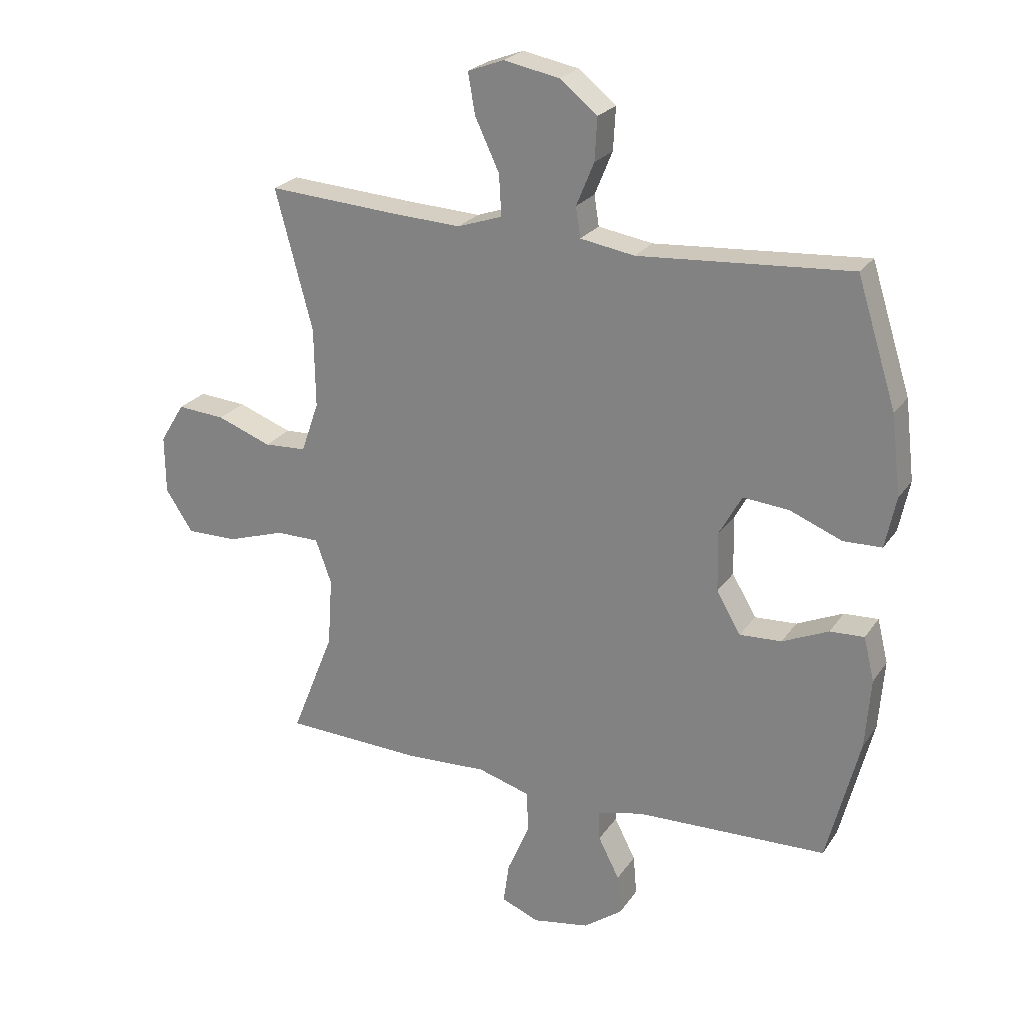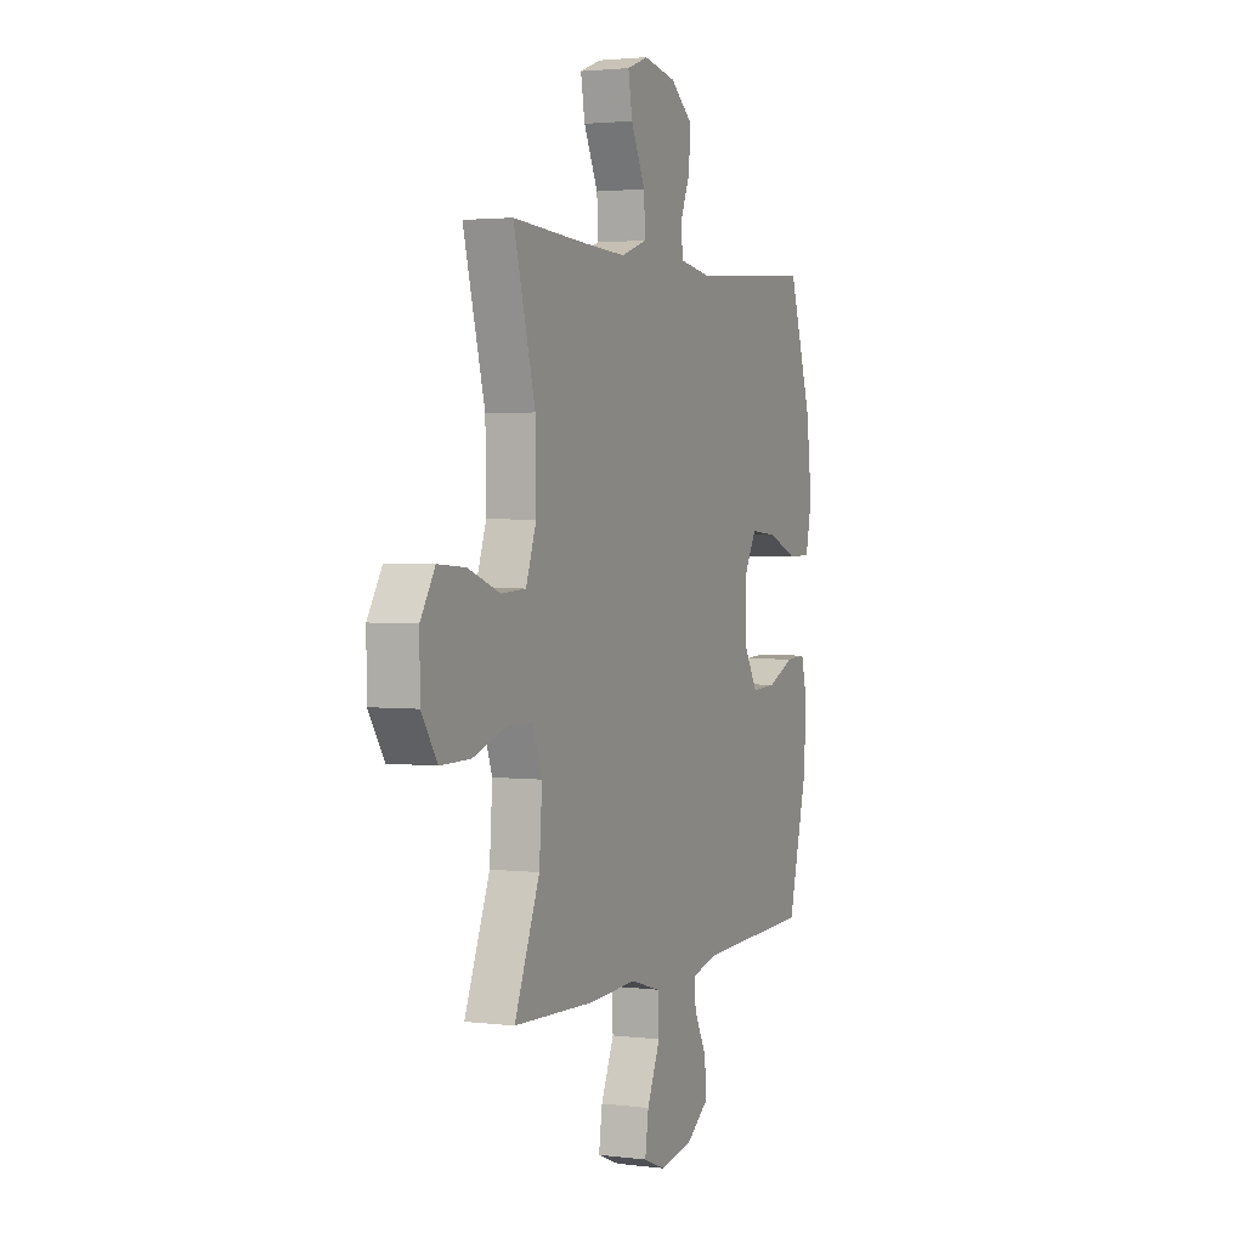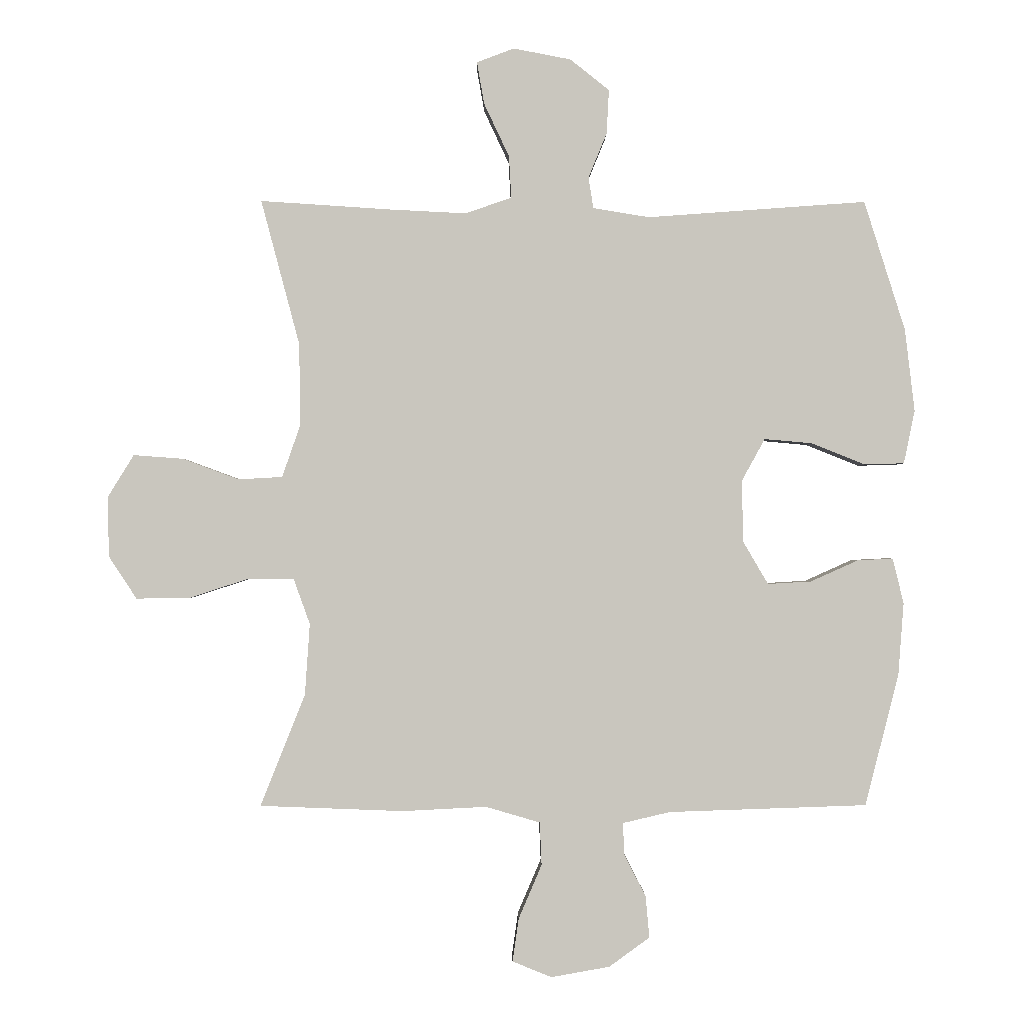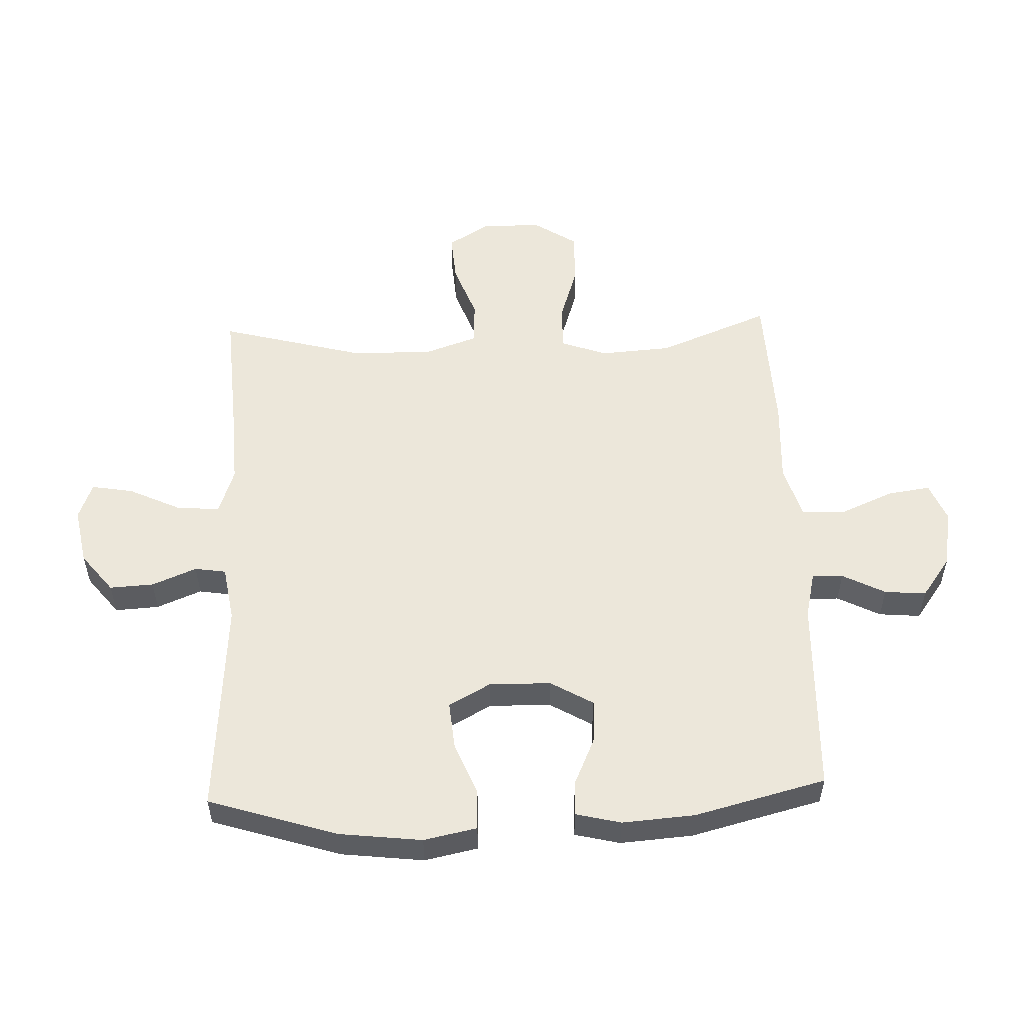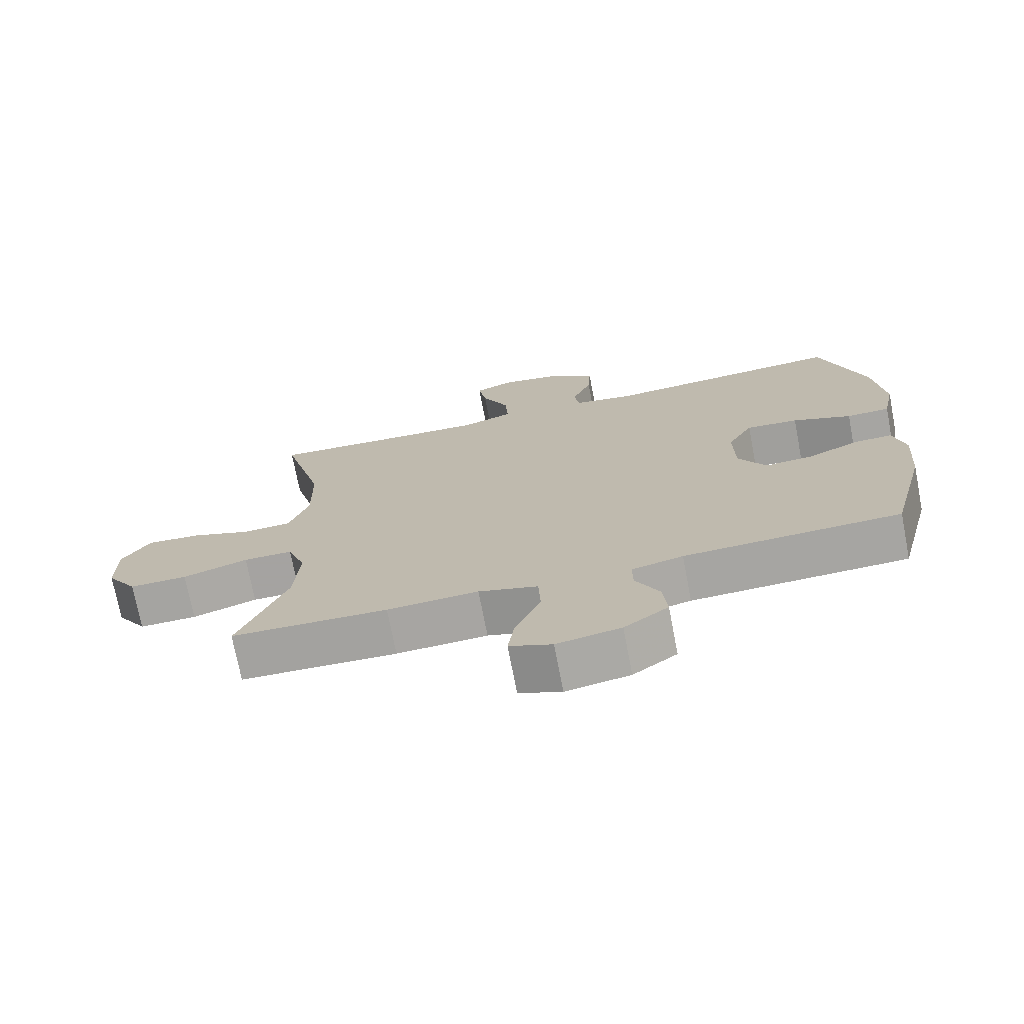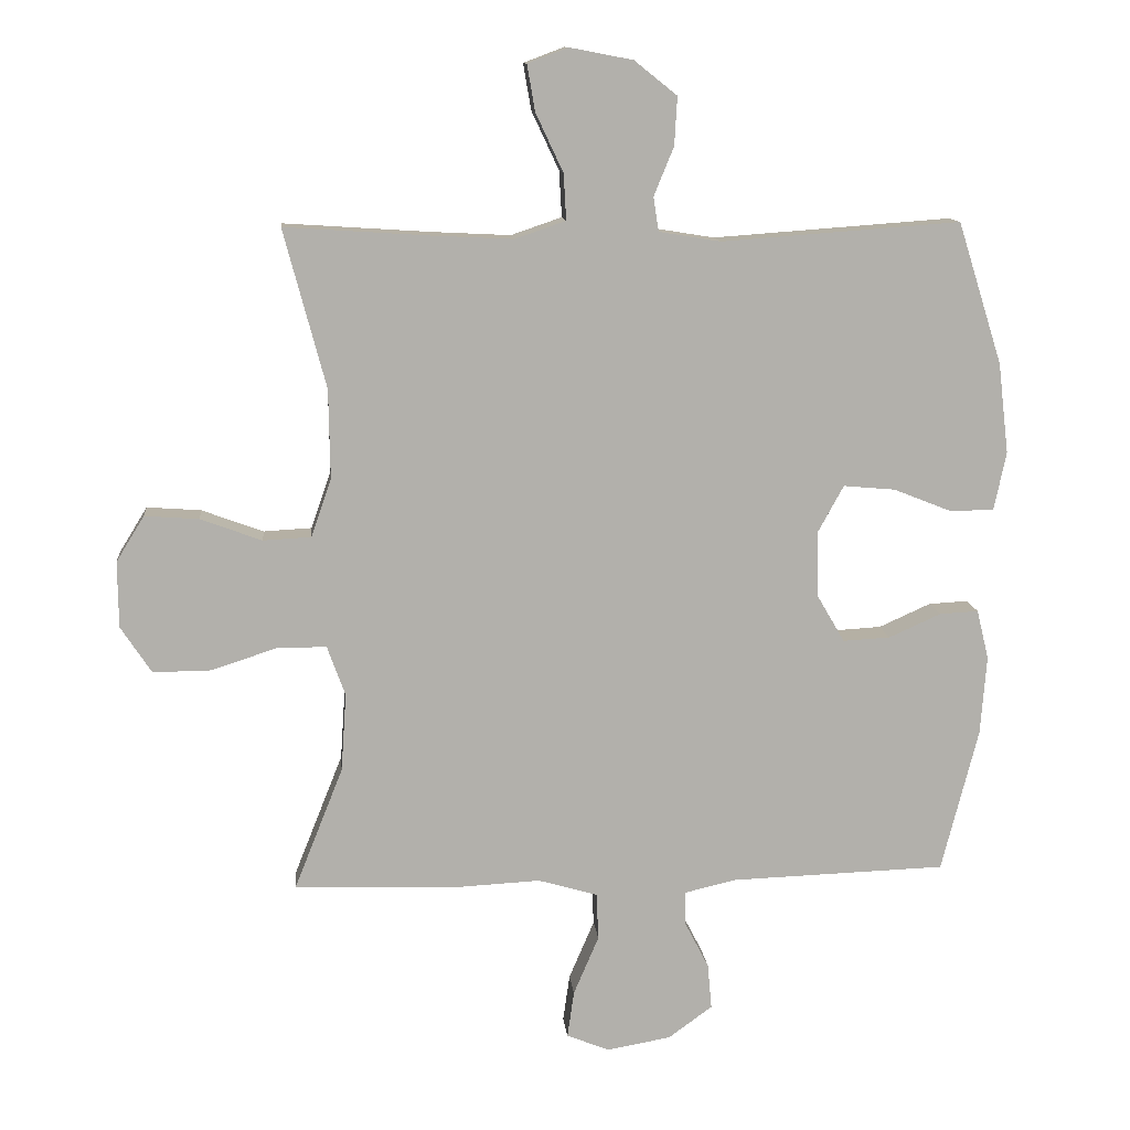
<metadata>
{"format":"obj","ext":"obj","renderer":"f3d","projection":"perspective","resolution":1024,"background":"white","views":[{"elev":24.0,"azim":25.9,"up":"+Z"},{"elev":2.5,"azim":-66.5,"up":"+Z"},{"elev":-0.7,"azim":-0.6,"up":"+Z"},{"elev":53.9,"azim":87.8,"up":"+Y"},{"elev":-73.1,"azim":10.9,"up":"+Z"},{"elev":11.9,"azim":-5.5,"up":"+Z"}]}
</metadata>
<code>
v 0.5 0.07 -0.5
v 0.176 0.07 -0.511
v 0.099 0.07 -0.529
v 0.1 0.07 -0.58
v 0.136 0.07 -0.65
v 0.142 0.07 -0.718
v 0.076 0.07 -0.766
v -0.02 0.07 -0.783
v -0.084 0.07 -0.757
v -0.074 0.07 -0.687
v -0.036 0.07 -0.598
v -0.039 0.07 -0.528
v -0.128 0.07 -0.502
v -0.265 0.07 -0.509
v -0.5 0.07 -0.5
v -0.427 0.07 -0.317
v -0.419 0.07 -0.2
v -0.446 0.07 -0.125
v -0.52 0.07 -0.125
v -0.618 0.07 -0.157
v -0.705 0.07 -0.158
v -0.751 0.07 -0.088
v -0.752 0.07 0.011
v -0.71 0.07 0.079
v -0.629 0.07 0.073
v -0.537 0.07 0.039
v -0.465 0.07 0.043
v -0.435 0.07 0.129
v -0.437 0.07 0.263
v -0.5 0.07 0.5
v -0.284 0.07 0.486
v -0.162 0.07 0.48
v -0.086 0.07 0.506
v -0.09 0.07 0.575
v -0.131 0.07 0.662
v -0.143 0.07 0.731
v -0.082 0.07 0.754
v 0.012 0.07 0.736
v 0.076 0.07 0.685
v 0.072 0.07 0.613
v 0.042 0.07 0.54
v 0.05 0.07 0.489
v 0.142 0.07 0.474
v 0.5 0.07 0.5
v 0.567 0.07 0.288
v 0.583 0.07 0.153
v 0.565 0.07 0.066
v 0.5 0.07 0.064
v 0.412 0.07 0.099
v 0.334 0.07 0.106
v 0.296 0.07 0.037
v 0.298 0.07 -0.064
v 0.339 0.07 -0.134
v 0.41 0.07 -0.13
v 0.488 0.07 -0.095
v 0.546 0.07 -0.092
v 0.564 0.07 -0.166
v 0.555 0.07 -0.285
v 0.5 0 -0.5
v 0.176 0 -0.511
v 0.099 0 -0.529
v 0.1 0 -0.58
v 0.136 0 -0.65
v 0.142 0 -0.718
v 0.076 0 -0.766
v -0.02 0 -0.783
v -0.084 0 -0.757
v -0.074 0 -0.687
v -0.036 0 -0.598
v -0.039 0 -0.528
v -0.128 0 -0.502
v -0.265 0 -0.509
v -0.5 0 -0.5
v -0.427 0 -0.317
v -0.419 0 -0.2
v -0.446 0 -0.125
v -0.52 0 -0.125
v -0.618 0 -0.157
v -0.705 0 -0.158
v -0.751 0 -0.088
v -0.752 0 0.011
v -0.71 0 0.079
v -0.629 0 0.073
v -0.537 0 0.039
v -0.465 0 0.043
v -0.435 0 0.129
v -0.437 0 0.263
v -0.5 0 0.5
v -0.284 0 0.486
v -0.162 0 0.48
v -0.086 0 0.506
v -0.09 0 0.575
v -0.131 0 0.662
v -0.143 0 0.731
v -0.082 0 0.754
v 0.012 0 0.736
v 0.076 0 0.685
v 0.072 0 0.613
v 0.042 0 0.54
v 0.05 0 0.489
v 0.142 0 0.474
v 0.5 0 0.5
v 0.567 0 0.288
v 0.583 0 0.153
v 0.565 0 0.066
v 0.5 0 0.064
v 0.412 0 0.099
v 0.334 0 0.106
v 0.296 0 0.037
v 0.298 0 -0.064
v 0.339 0 -0.134
v 0.41 0 -0.13
v 0.488 0 -0.095
v 0.546 0 -0.092
v 0.564 0 -0.166
v 0.555 0 -0.285
f 58 1 2
f 57 58 2
f 56 57 2
f 55 56 2
f 54 55 2
f 53 54 2 3
f 52 53 3
f 51 52 3
f 47 48 49
f 46 47 49
f 45 46 49
f 44 45 49
f 43 44 49
f 42 43 49 50
f 39 40 41
f 38 39 41
f 37 38 41
f 36 37 41
f 35 36 41
f 34 35 41
f 33 34 41 42
f 42 50 51
f 33 42 51
f 32 33 51
f 29 30 31
f 32 51 3
f 31 32 3
f 29 31 3
f 28 29 3
f 24 25 26
f 23 24 26
f 22 23 26
f 21 22 26
f 20 21 26
f 19 20 26
f 18 19 26 27
f 13 14 15 16
f 12 13 16 17
f 9 10 11
f 8 9 11
f 7 8 11
f 6 7 11
f 5 6 11
f 4 5 11
f 4 11 12
f 18 27 28
f 17 18 28
f 12 17 28
f 4 12 28
f 3 4 28
f 60 59 116
f 60 116 115
f 60 115 114
f 60 114 113
f 60 113 112
f 61 60 112 111
f 61 111 110
f 61 110 109
f 107 106 105
f 107 105 104
f 107 104 103
f 107 103 102
f 107 102 101
f 108 107 101 100
f 99 98 97
f 99 97 96
f 99 96 95
f 99 95 94
f 99 94 93
f 99 93 92
f 100 99 92 91
f 109 108 100
f 109 100 91
f 109 91 90
f 89 88 87
f 61 109 90
f 61 90 89
f 61 89 87
f 61 87 86
f 84 83 82
f 84 82 81
f 84 81 80
f 84 80 79
f 84 79 78
f 84 78 77
f 85 84 77 76
f 74 73 72 71
f 75 74 71 70
f 69 68 67
f 69 67 66
f 69 66 65
f 69 65 64
f 69 64 63
f 69 63 62
f 70 69 62
f 86 85 76
f 86 76 75
f 86 75 70
f 86 70 62
f 86 62 61
f 1 59 60 2
f 2 60 61 3
f 3 61 62 4
f 4 62 63 5
f 5 63 64 6
f 6 64 65 7
f 7 65 66 8
f 8 66 67 9
f 9 67 68 10
f 10 68 69 11
f 11 69 70 12
f 12 70 71 13
f 13 71 72 14
f 14 72 73 15
f 15 73 74 16
f 16 74 75 17
f 17 75 76 18
f 18 76 77 19
f 19 77 78 20
f 20 78 79 21
f 21 79 80 22
f 22 80 81 23
f 23 81 82 24
f 24 82 83 25
f 25 83 84 26
f 26 84 85 27
f 27 85 86 28
f 28 86 87 29
f 29 87 88 30
f 30 88 89 31
f 31 89 90 32
f 32 90 91 33
f 33 91 92 34
f 34 92 93 35
f 35 93 94 36
f 36 94 95 37
f 37 95 96 38
f 38 96 97 39
f 39 97 98 40
f 40 98 99 41
f 41 99 100 42
f 42 100 101 43
f 43 101 102 44
f 44 102 103 45
f 45 103 104 46
f 46 104 105 47
f 47 105 106 48
f 48 106 107 49
f 49 107 108 50
f 50 108 109 51
f 51 109 110 52
f 52 110 111 53
f 53 111 112 54
f 54 112 113 55
f 55 113 114 56
f 56 114 115 57
f 57 115 116 58
f 58 116 59 1

</code>
